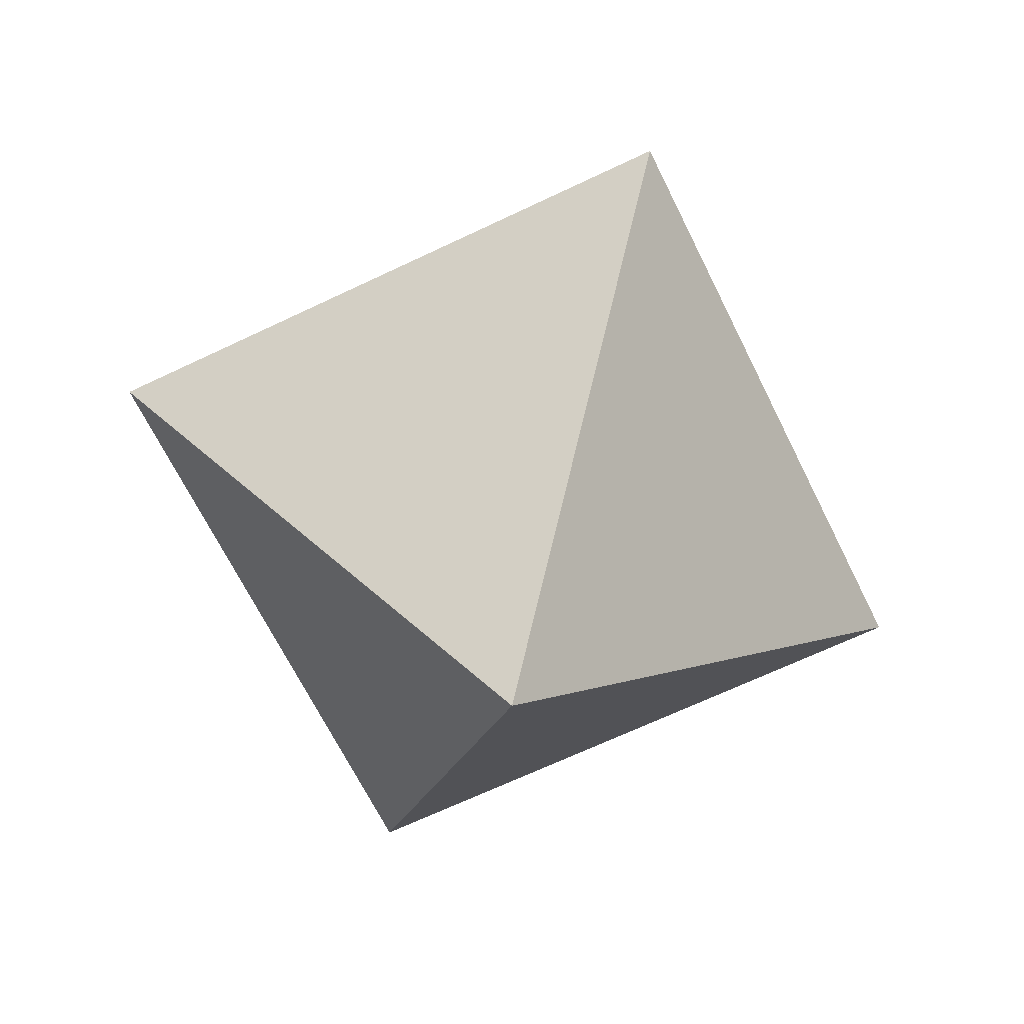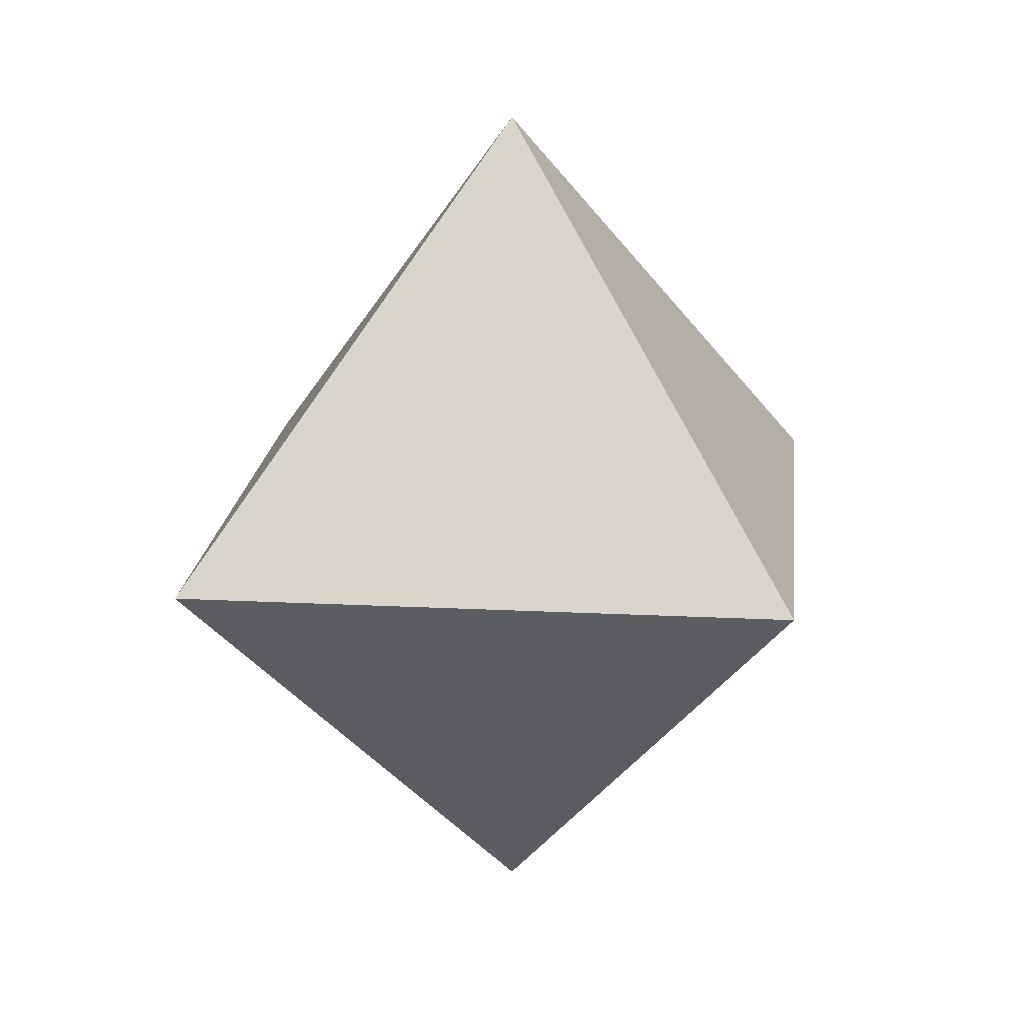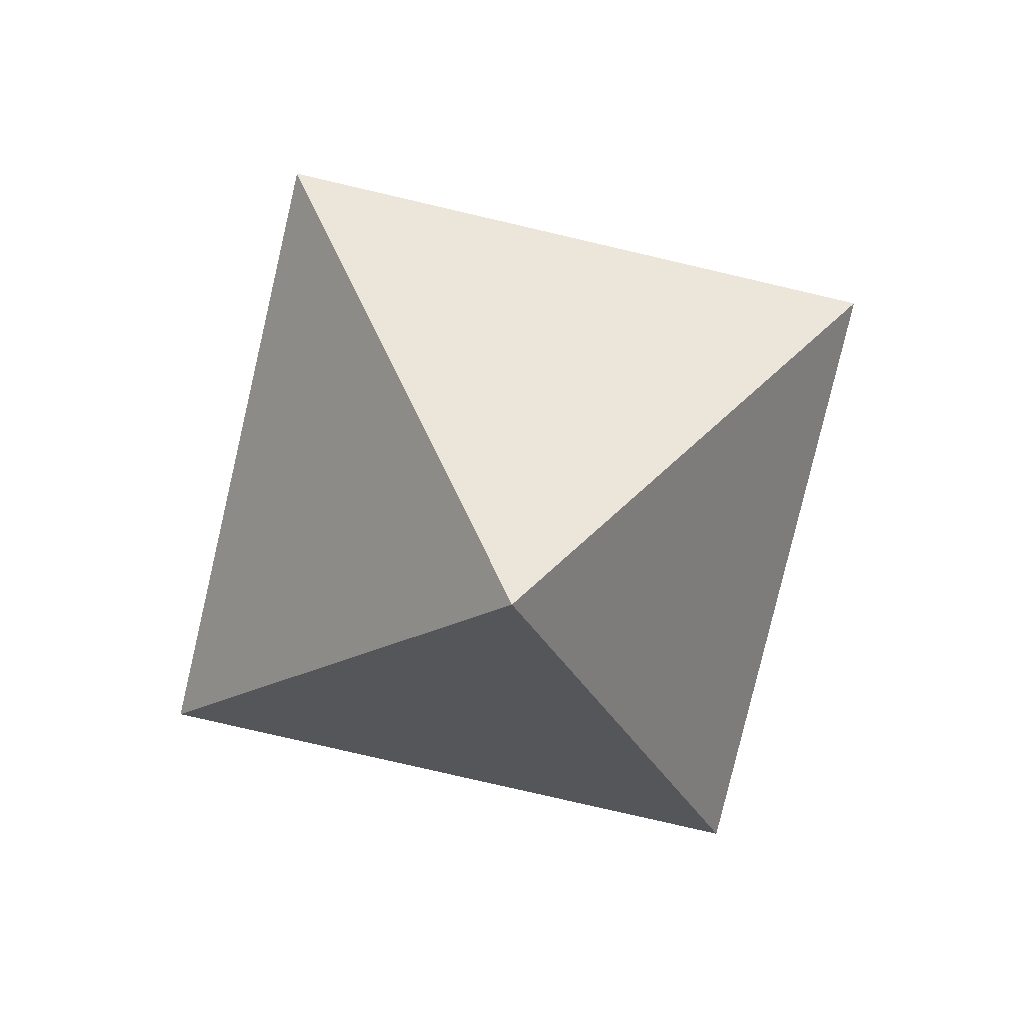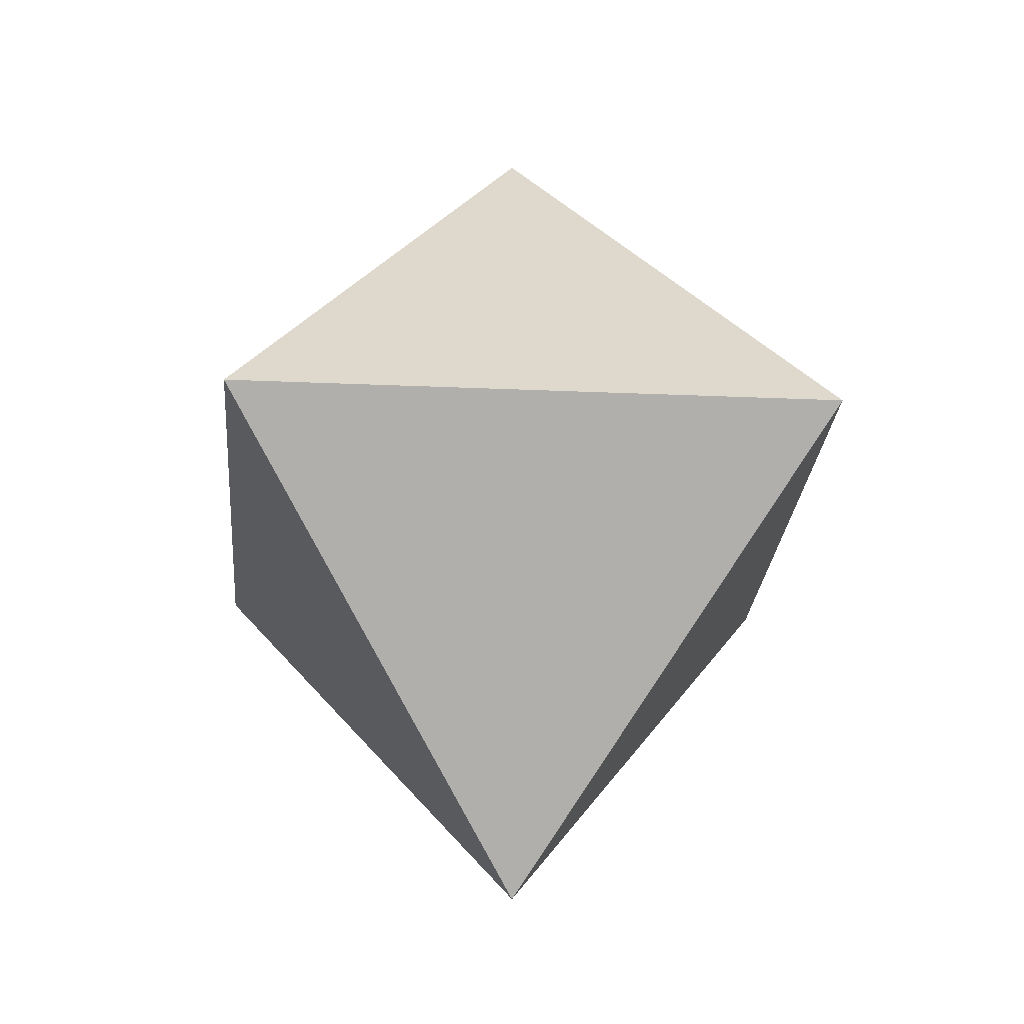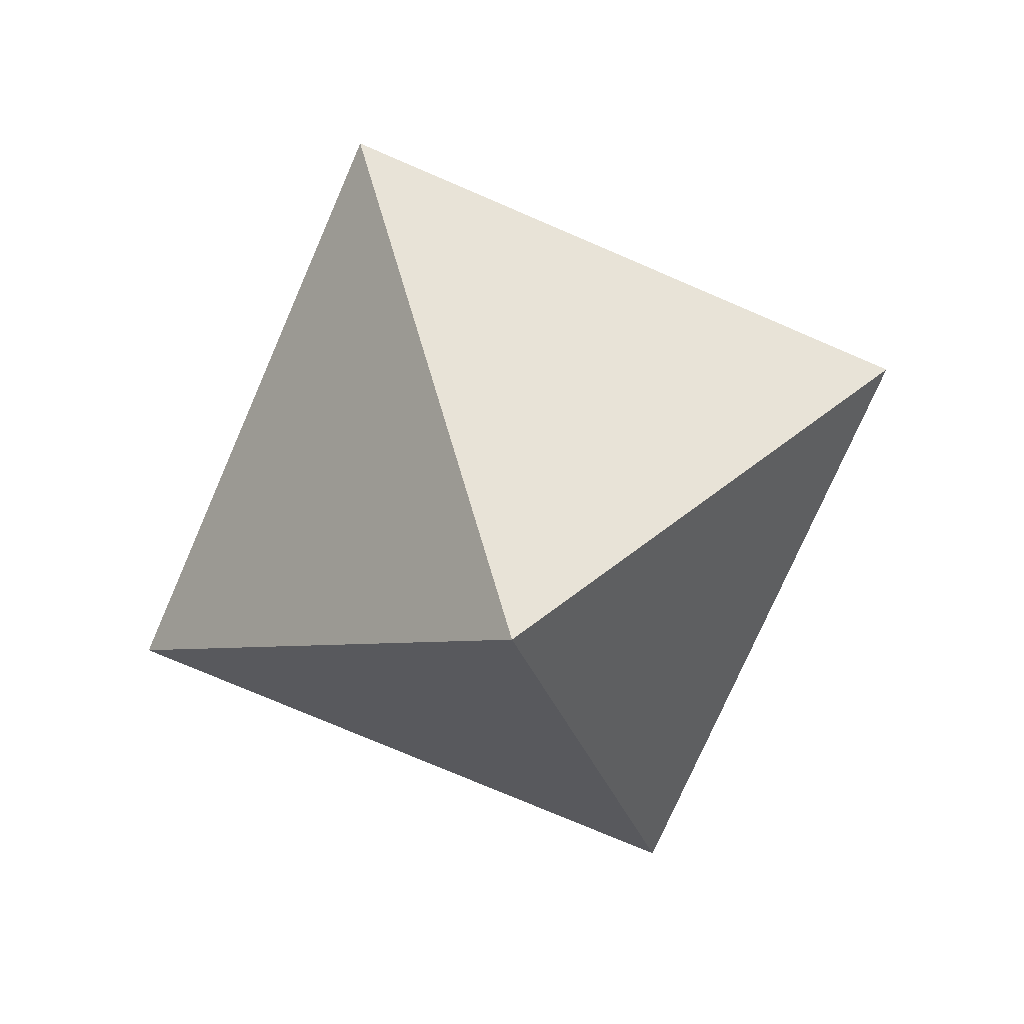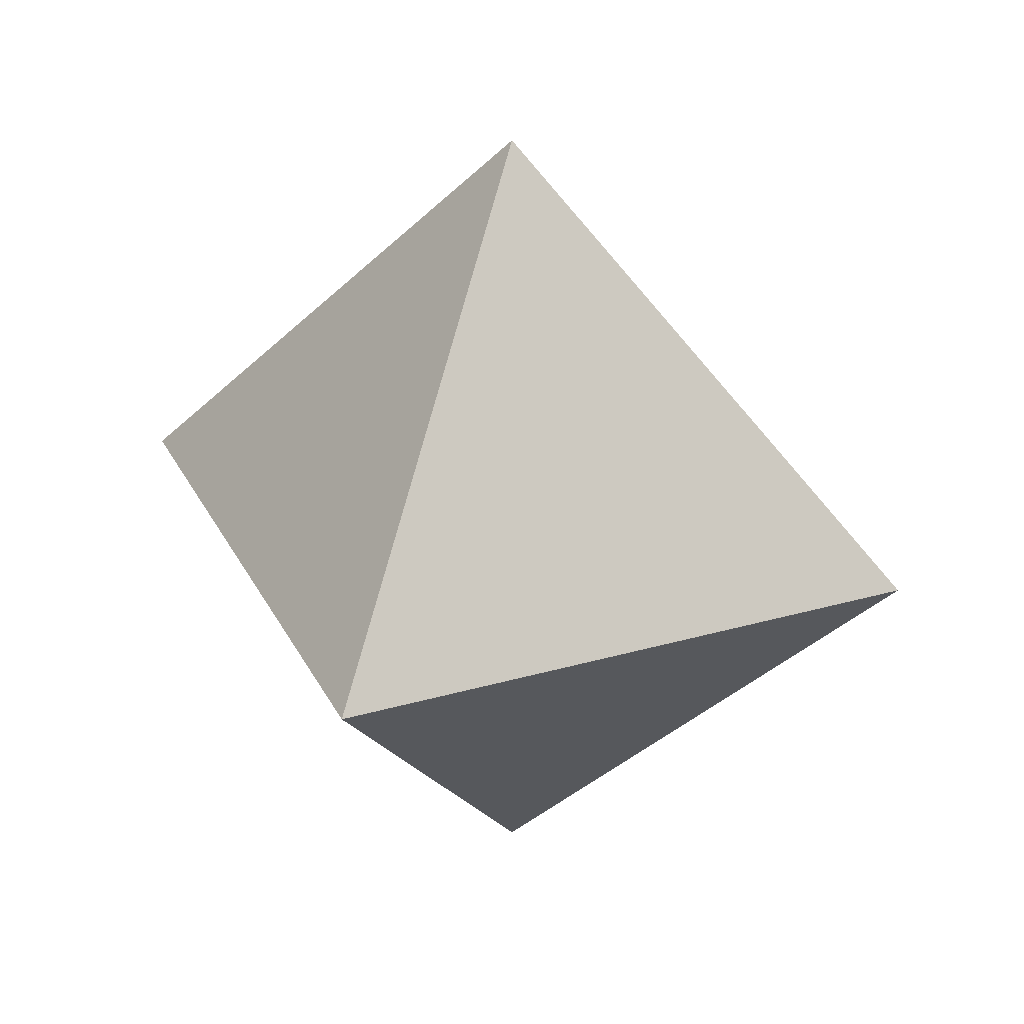
<metadata>
{"format":"obj","ext":"obj","renderer":"f3d","projection":"perspective","resolution":1024,"background":"white","views":[{"elev":-65.0,"azim":-19.1,"up":"+Y"},{"elev":18.3,"azim":50.7,"up":"+Z"},{"elev":-78.5,"azim":121.9,"up":"+Y"},{"elev":-23.2,"azim":-139.4,"up":"+Z"},{"elev":-74.0,"azim":-68.4,"up":"+Z"},{"elev":29.8,"azim":112.2,"up":"+Z"}]}
</metadata>
<code>
v 1 0 0
v 0 0 1
v 0 1 0
v -1 0 0
v 0 -1 0
v 0 0 -1
f 2 1 3
f 4 2 3
f 1 2 5
f 2 4 5
f 1 6 3
f 6 4 3
f 6 1 5
f 4 6 5

</code>
